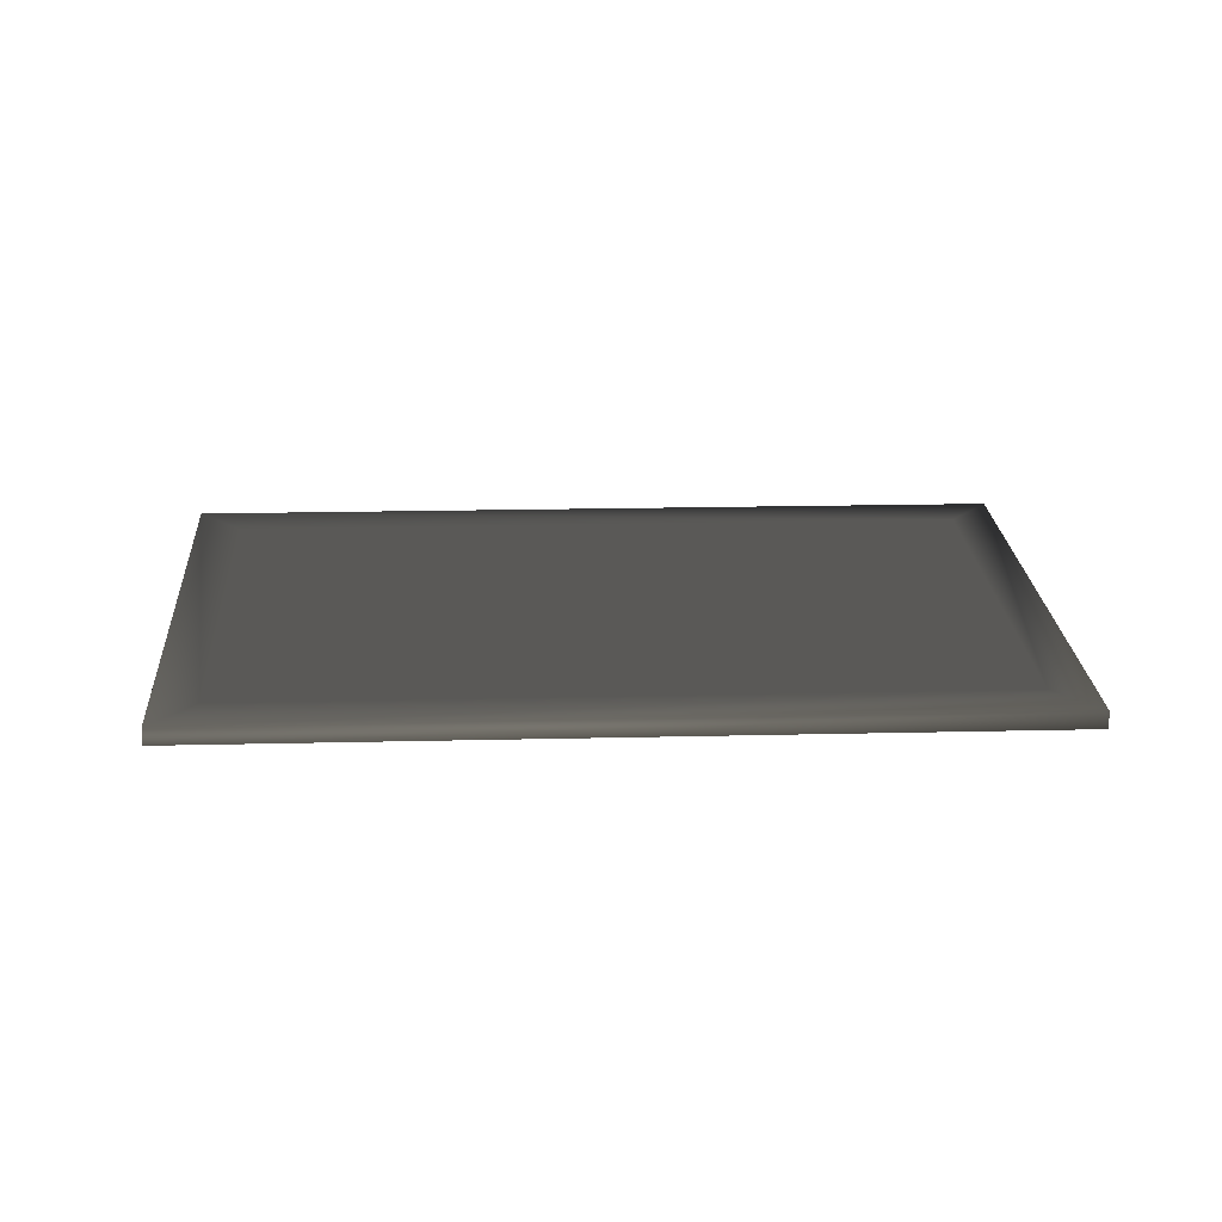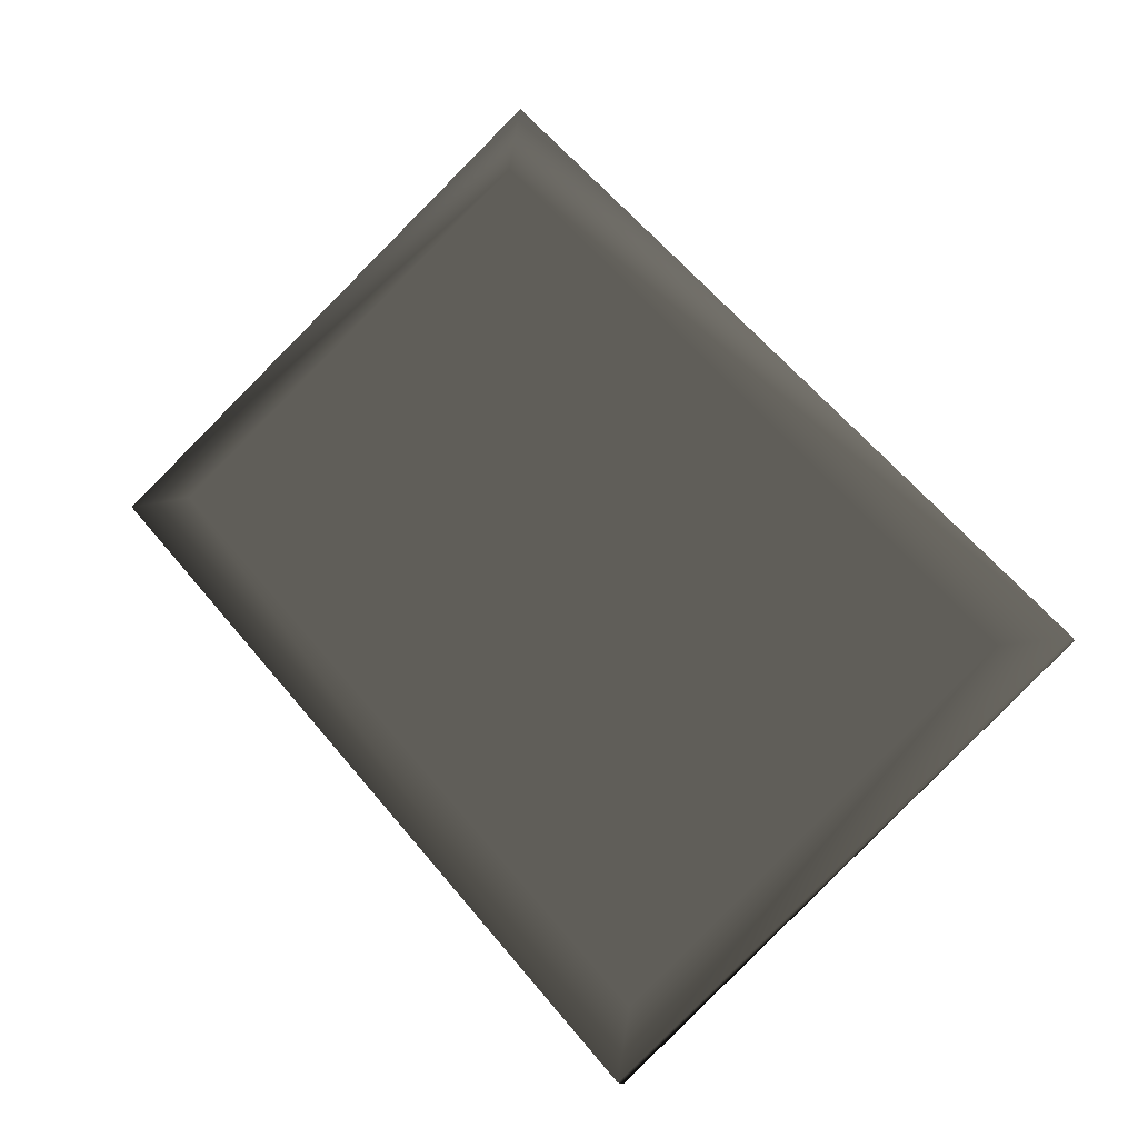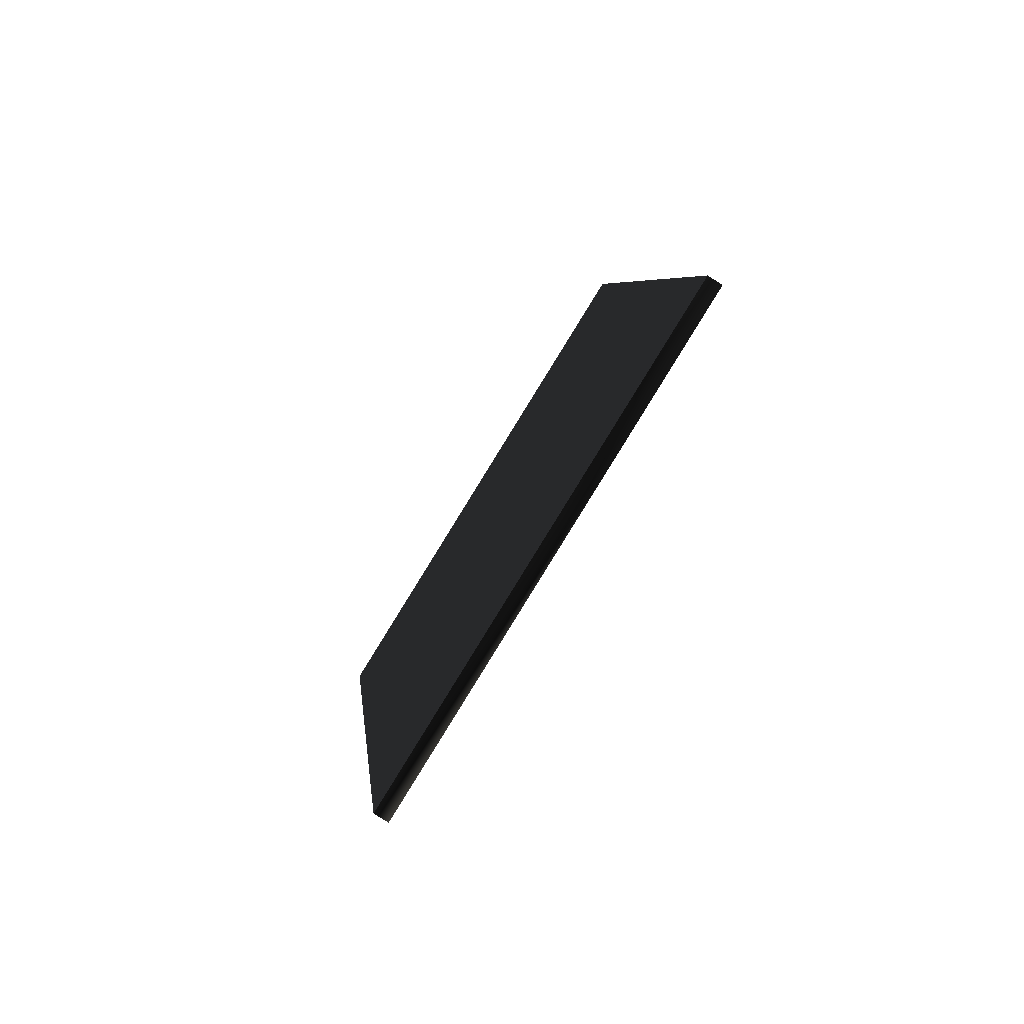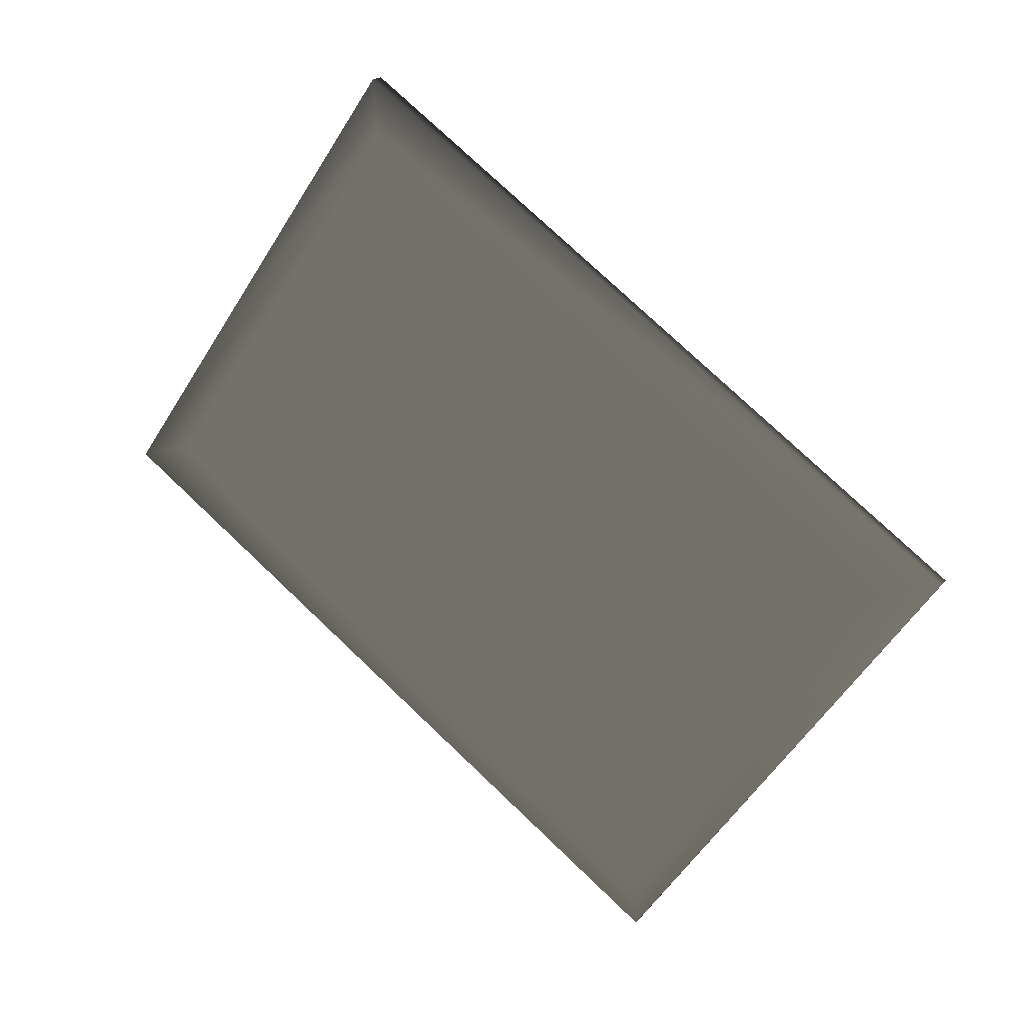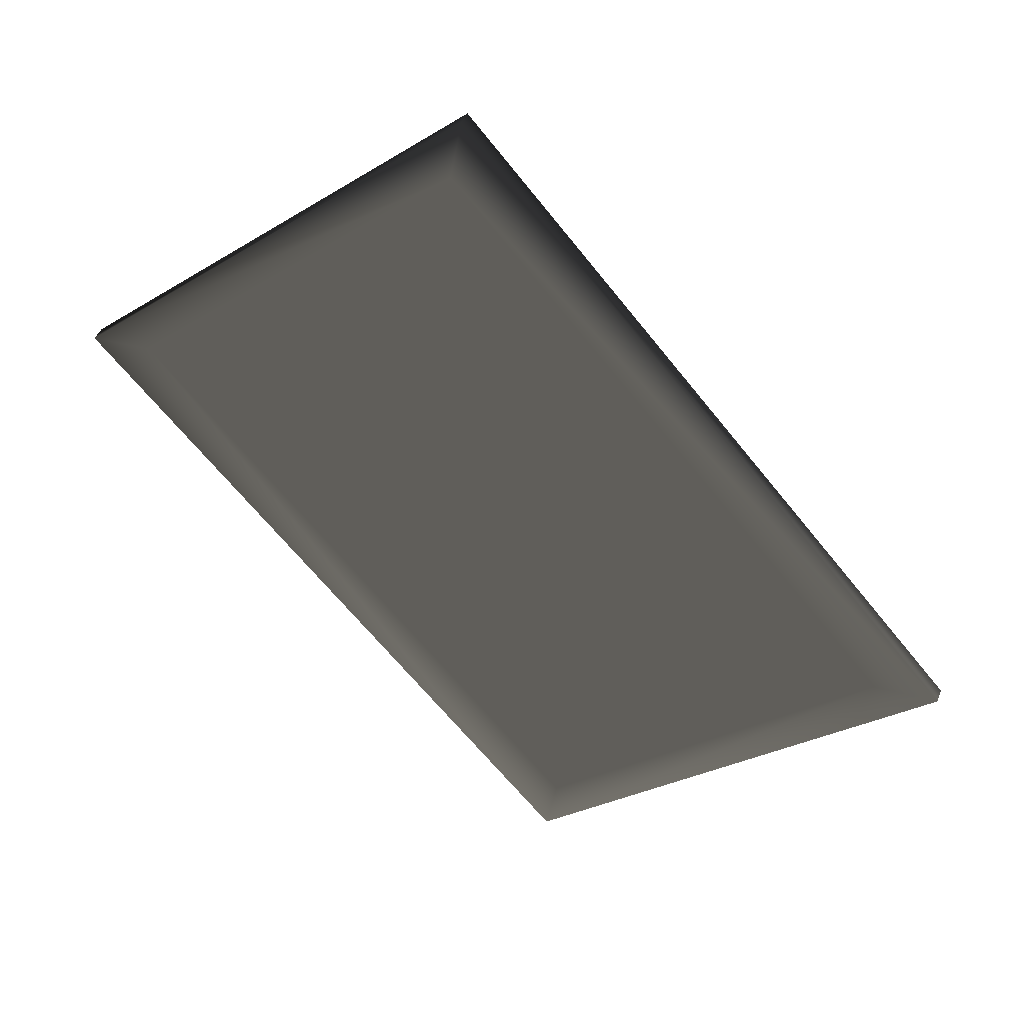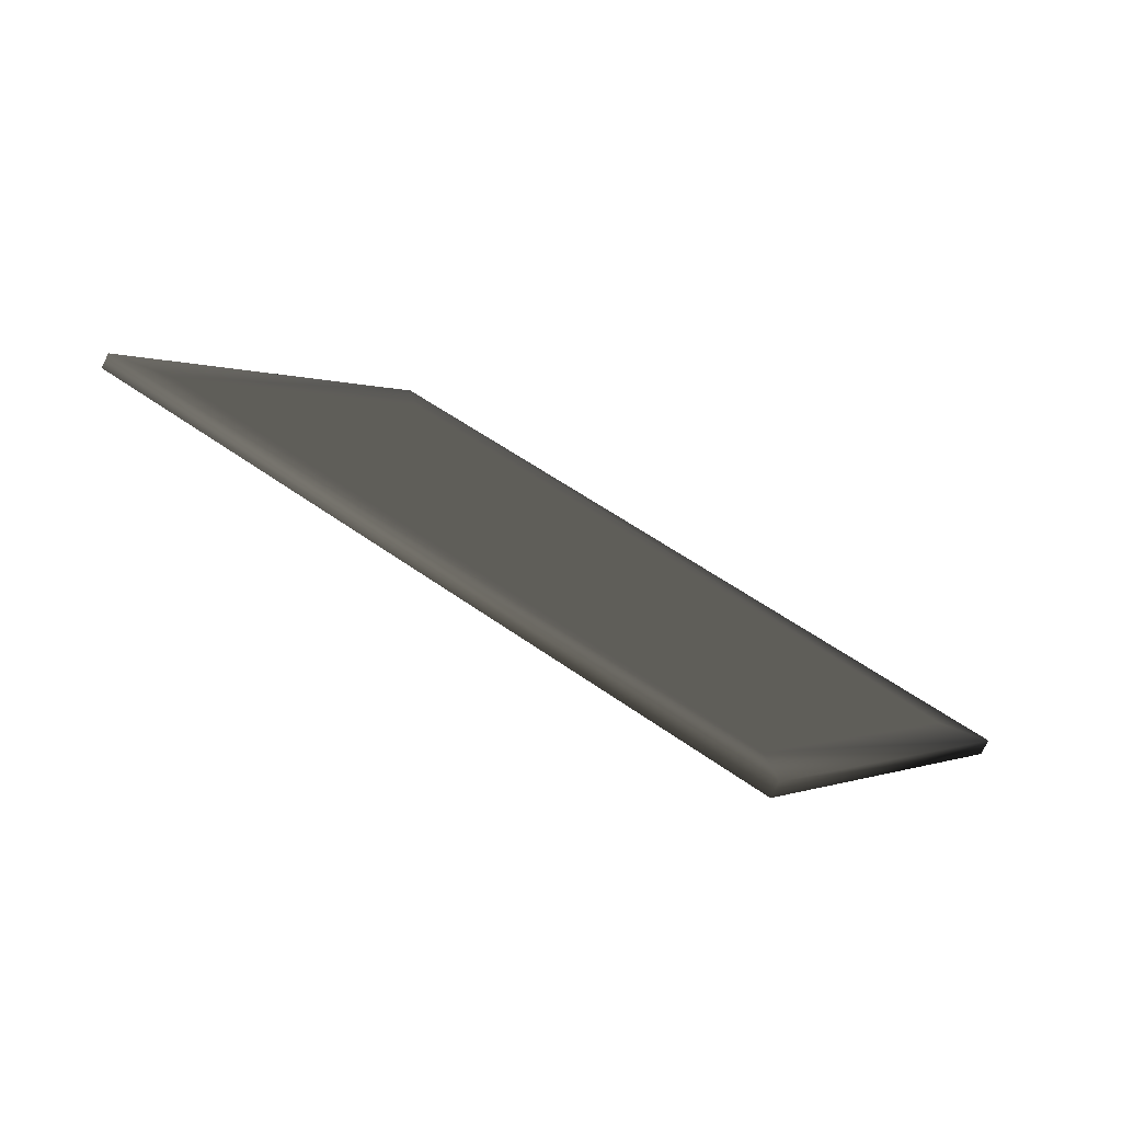
<metadata>
{"format":"obj","ext":"obj","renderer":"f3d","projection":"perspective","resolution":1024,"background":"white","views":[{"elev":60.3,"azim":126.5,"up":"+Z"},{"elev":-39.9,"azim":-12.4,"up":"+Y"},{"elev":56.4,"azim":-100.9,"up":"+Y"},{"elev":78.6,"azim":-7.6,"up":"+Z"},{"elev":19.2,"azim":-13.1,"up":"+Y"},{"elev":46.6,"azim":167.7,"up":"+Z"}]}
</metadata>
<code>
v 1.873 1.561 0.8674 0.502 0.502 0.502 #1
v 0.3218 0.2292 -0.8706 0.502 0.502 0.502 #1
v -2.028 3.157 -1.017 0.502 0.502 0.502 #1
v -2.028 3.157 -1.017 0.502 0.502 0.502 #1
v -0.4771 4.489 0.7207 0.502 0.502 0.502 #1
v 1.873 1.561 0.8674 0.502 0.502 0.502 #1
v -2.068 3.128 -0.9597 0.502 0.502 0.502 #1
v -1.806 3.097 -0.7944 0.502 0.502 0.502 #1
v -0.5371 4.186 0.627 0.502 0.502 0.502 #1
v 1.564 1.566 0.7566 0.502 0.502 0.502 #1
v -0.5371 4.186 0.627 0.502 0.502 0.502 #1
v -0.1174 2.33 -0.01709 0.502 0.502 0.502 #1
v -0.5168 4.46 0.7783 0.502 0.502 0.502 #1
v -0.4771 4.489 0.7207 0.502 0.502 0.502 #1
v -2.028 3.157 -1.017 0.502 0.502 0.502 #1
v -2.028 3.157 -1.017 0.502 0.502 0.502 #1
v -2.068 3.128 -0.9597 0.502 0.502 0.502 #1
v -0.5168 4.46 0.7783 0.502 0.502 0.502 #1
v -2.068 3.128 -0.9597 0.502 0.502 0.502 #1
v -2.028 3.157 -1.017 0.502 0.502 0.502 #1
v 0.3218 0.2292 -0.8706 0.502 0.502 0.502 #1
v 0.3218 0.2292 -0.8706 0.502 0.502 0.502 #1
v 0.282 0.2002 -0.8127 0.502 0.502 0.502 #1
v -2.068 3.128 -0.9597 0.502 0.502 0.502 #1
v 0.282 0.2002 -0.8127 0.502 0.502 0.502 #1
v 0.3218 0.2292 -0.8706 0.502 0.502 0.502 #1
v 1.873 1.561 0.8674 0.502 0.502 0.502 #1
v 1.873 1.561 0.8674 0.502 0.502 0.502 #1
v 1.833 1.532 0.925 0.502 0.502 0.502 #1
v 0.282 0.2002 -0.8127 0.502 0.502 0.502 #1
v -0.5168 4.46 0.7783 0.502 0.502 0.502 #1
v 1.833 1.532 0.925 0.502 0.502 0.502 #1
v 1.873 1.561 0.8674 0.502 0.502 0.502 #1
v 1.873 1.561 0.8674 0.502 0.502 0.502 #1
v -0.4771 4.489 0.7207 0.502 0.502 0.502 #1
v -0.5168 4.46 0.7783 0.502 0.502 0.502 #1
v -2.068 3.128 -0.9597 0.502 0.502 0.502 #1
v 0.282 0.2002 -0.8127 0.502 0.502 0.502 #1
v -1.806 3.097 -0.7944 0.502 0.502 0.502 #1
v 1.564 1.566 0.7566 0.502 0.502 0.502 #1
v -0.1174 2.33 -0.01709 0.502 0.502 0.502 #1
v 0.3 0.4805 -0.6594 0.502 0.502 0.502 #1
v 1.833 1.532 0.925 0.502 0.502 0.502 #1
v -0.5168 4.46 0.7783 0.502 0.502 0.502 #1
v -0.5371 4.186 0.627 0.502 0.502 0.502 #1
v -2.068 3.128 -0.9597 0.502 0.502 0.502 #1
v -0.5371 4.186 0.627 0.502 0.502 0.502 #1
v -0.5168 4.46 0.7783 0.502 0.502 0.502 #1
v -1.806 3.097 -0.7944 0.502 0.502 0.502 #1
v 0.3 0.4805 -0.6594 0.502 0.502 0.502 #1
v -0.1174 2.33 -0.01709 0.502 0.502 0.502 #1
v -1.806 3.097 -0.7944 0.502 0.502 0.502 #1
v -0.1174 2.33 -0.01709 0.502 0.502 0.502 #1
v -0.5371 4.186 0.627 0.502 0.502 0.502 #1
v 1.833 1.532 0.925 0.502 0.502 0.502 #1
v 1.564 1.566 0.7566 0.502 0.502 0.502 #1
v 0.282 0.2002 -0.8127 0.502 0.502 0.502 #1
v 1.833 1.532 0.925 0.502 0.502 0.502 #1
v -0.5371 4.186 0.627 0.502 0.502 0.502 #1
v 1.564 1.566 0.7566 0.502 0.502 0.502 #1
v -1.806 3.097 -0.7944 0.502 0.502 0.502 #1
v 0.282 0.2002 -0.8127 0.502 0.502 0.502 #1
v 0.3 0.4805 -0.6594 0.502 0.502 0.502 #1
v 1.564 1.566 0.7566 0.502 0.502 0.502 #1
v 0.3 0.4805 -0.6594 0.502 0.502 0.502 #1
v 0.282 0.2002 -0.8127 0.502 0.502 0.502 #1
f 1 2 3
f 4 5 6
f 7 8 9
f 10 11 12
f 13 14 15
f 16 17 18
f 19 20 21
f 22 23 24
f 25 26 27
f 28 29 30
f 31 32 33
f 34 35 36
f 37 38 39
f 40 41 42
f 43 44 45
f 46 47 48
f 49 50 51
f 52 53 54
f 55 56 57
f 58 59 60
f 61 62 63
f 64 65 66

</code>
